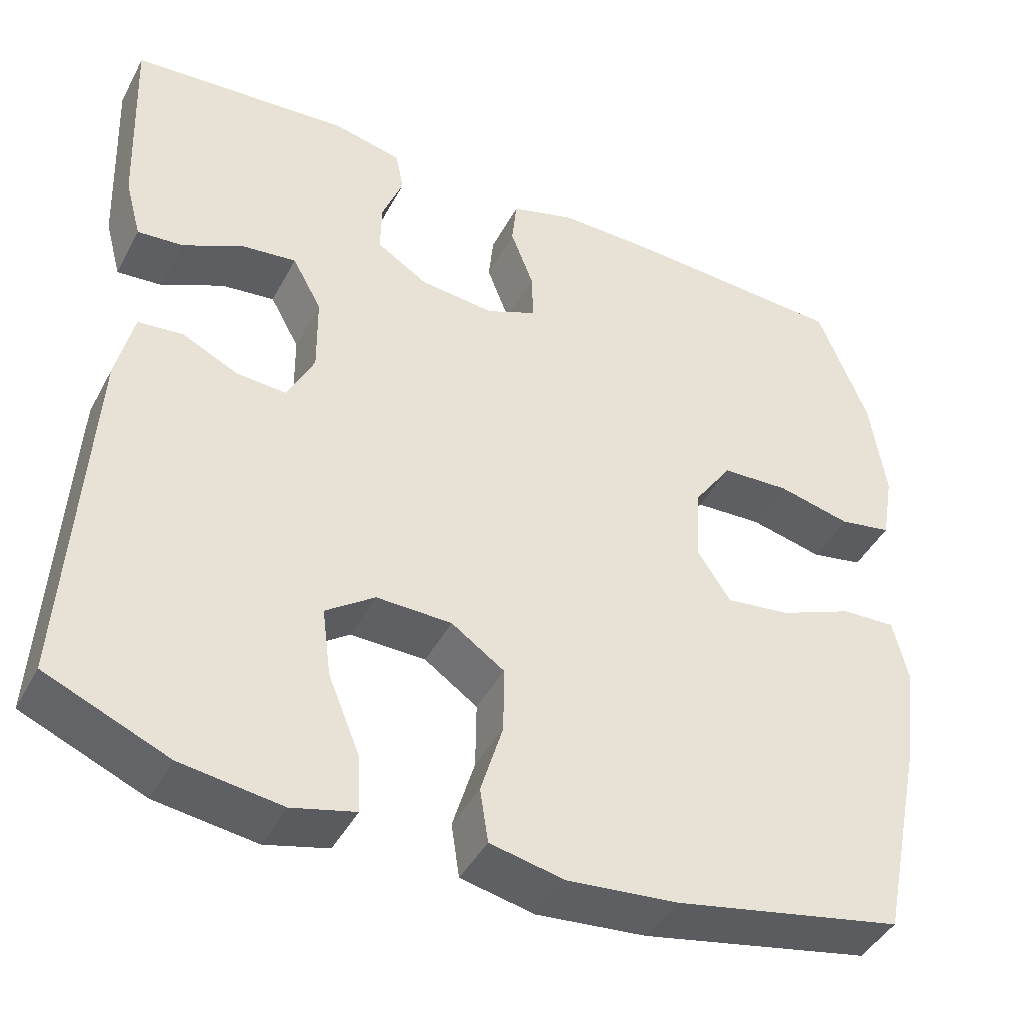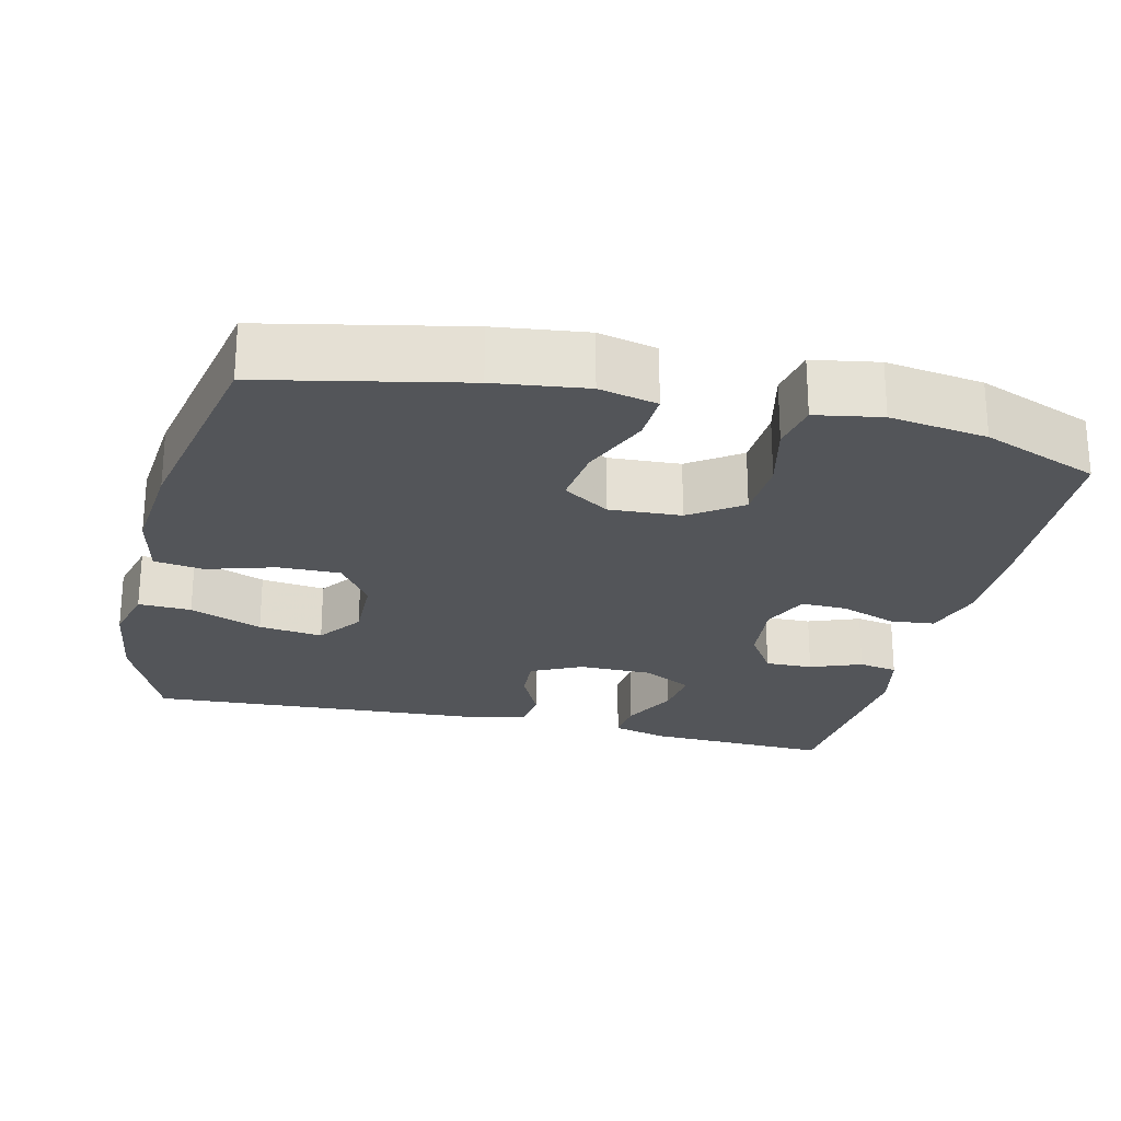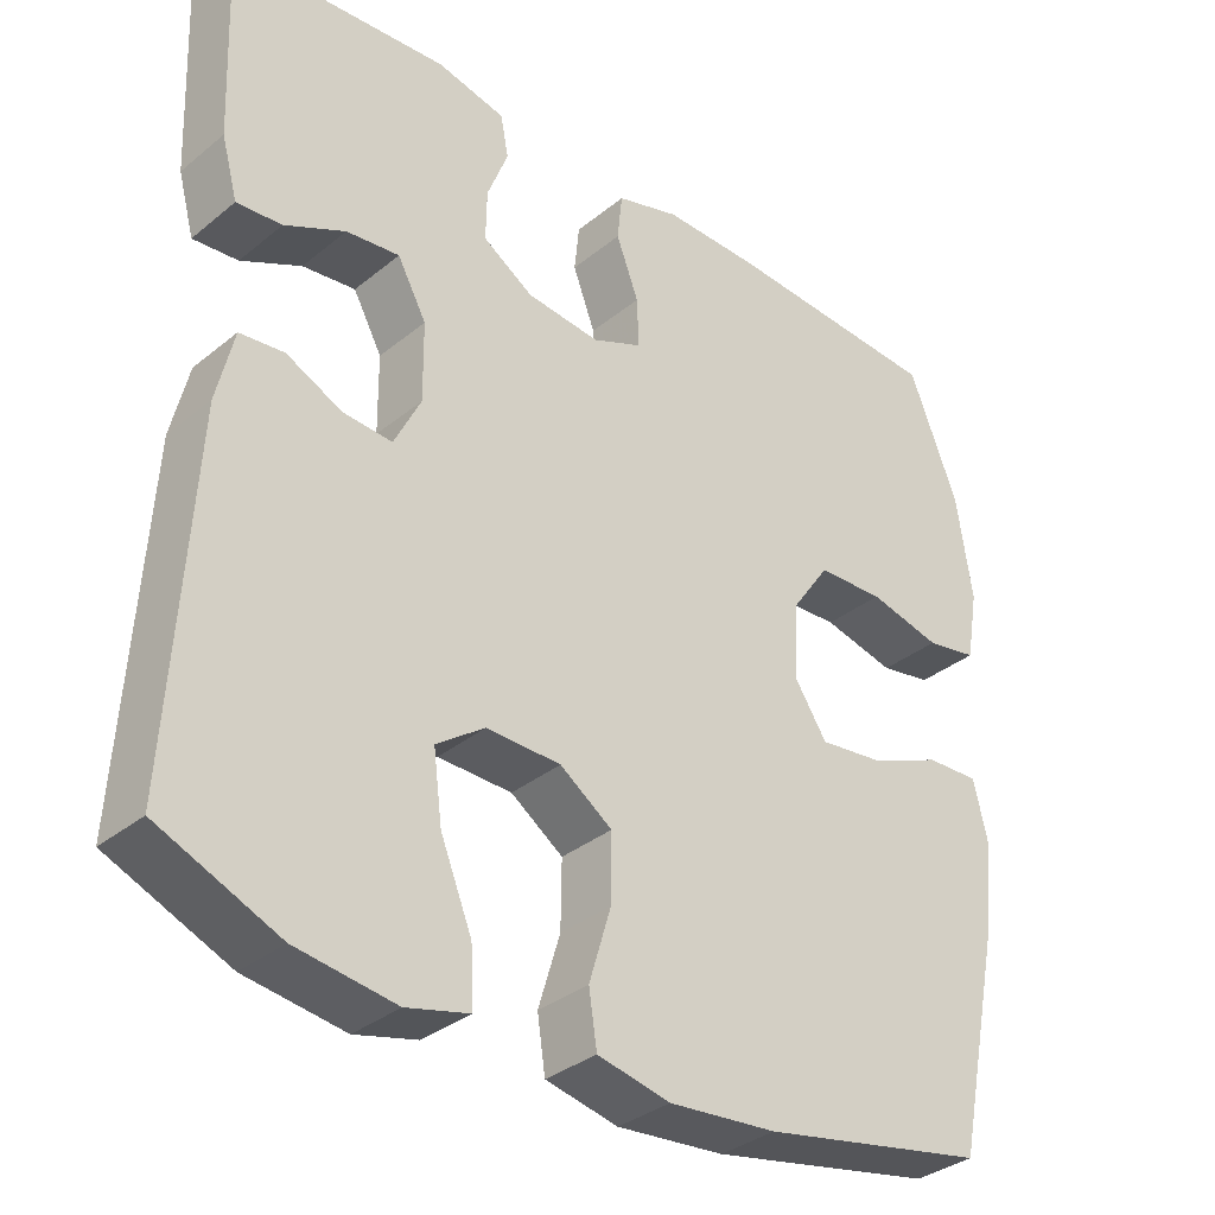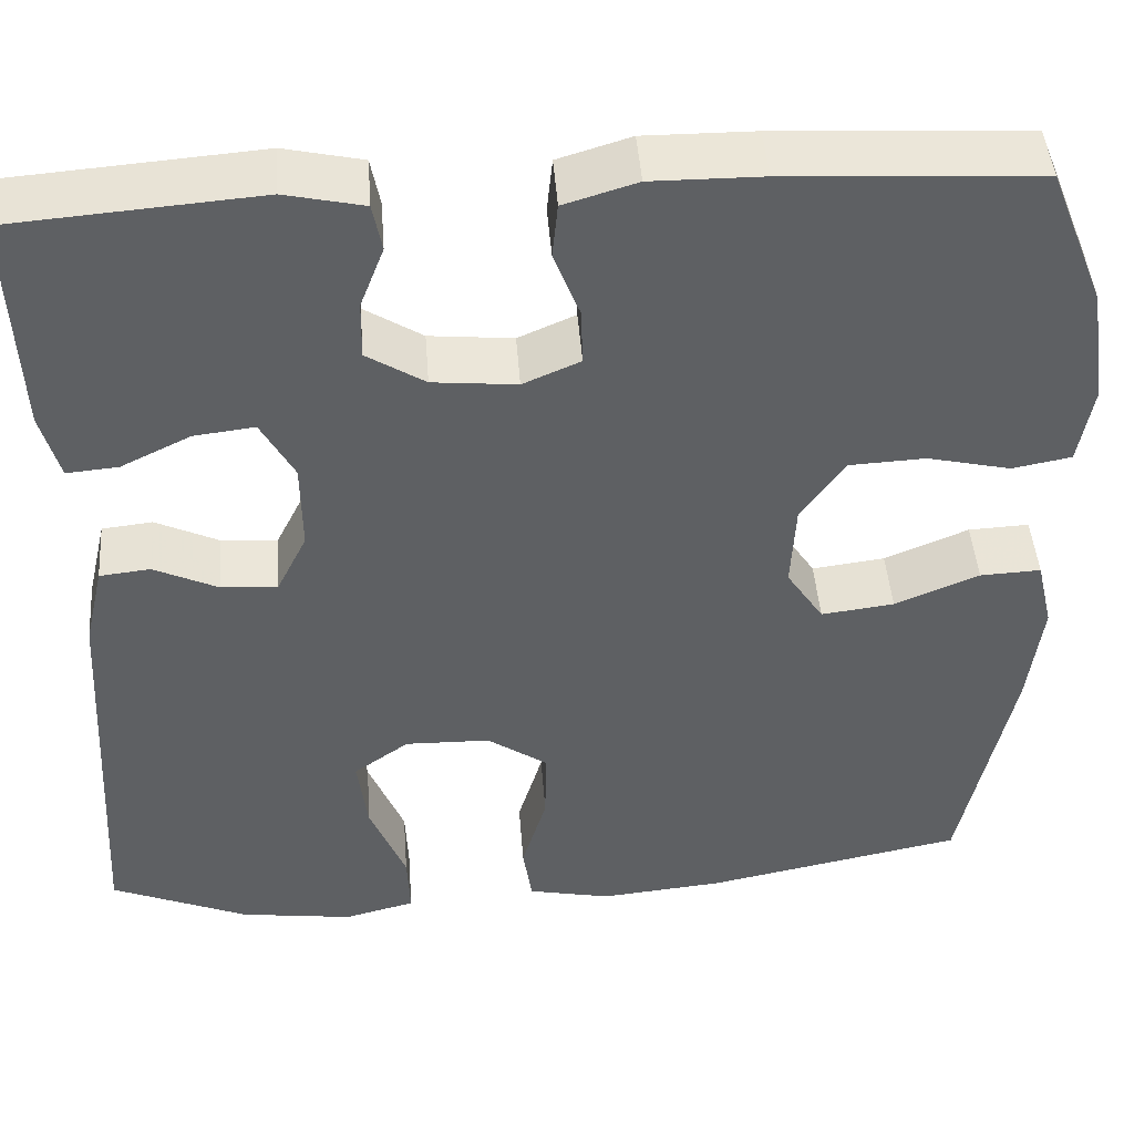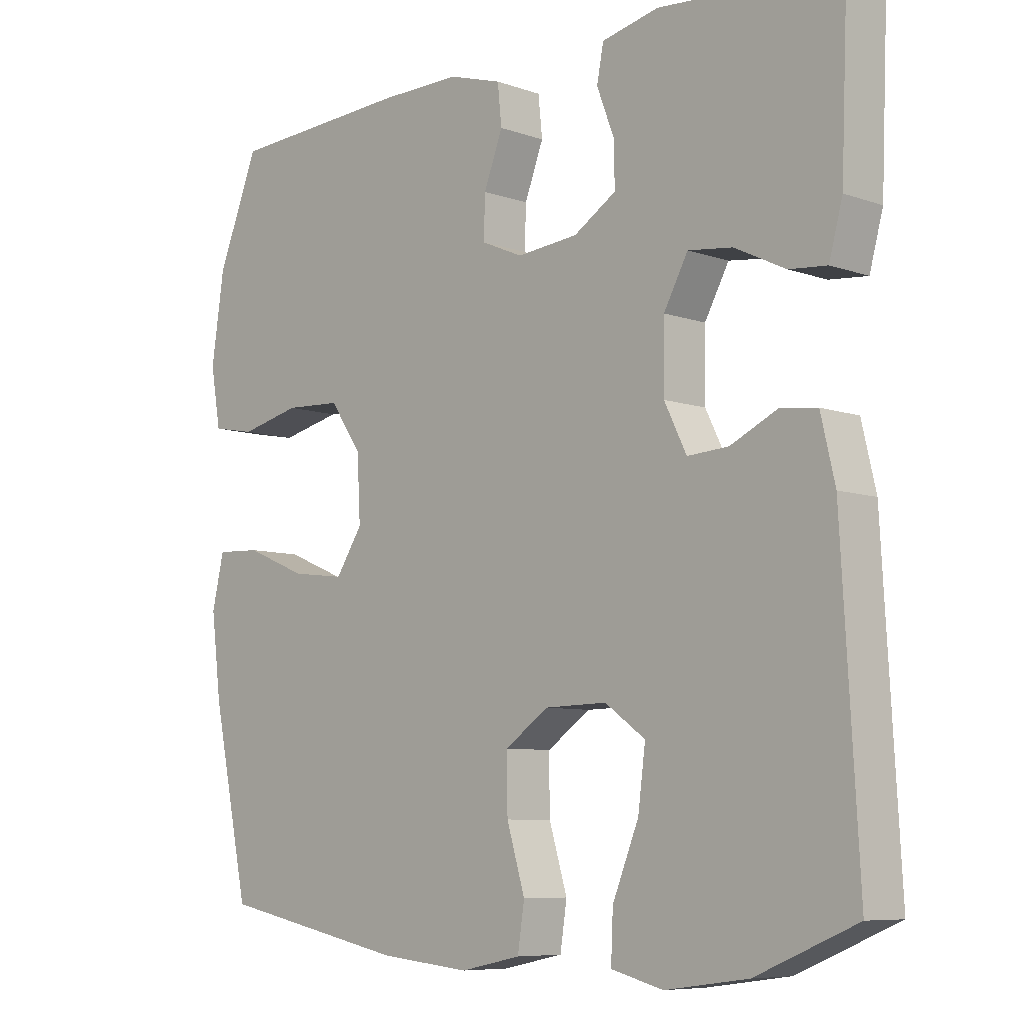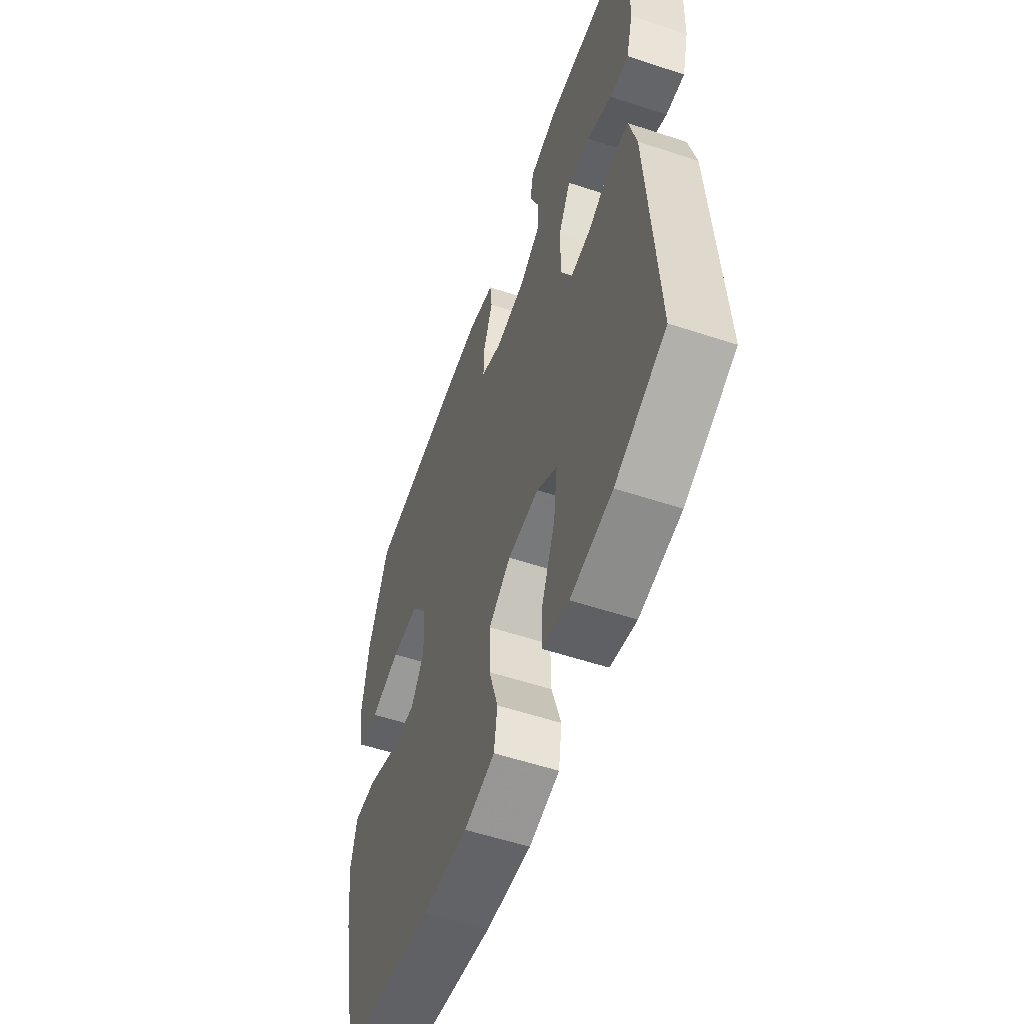
<metadata>
{"format":"obj","ext":"obj","renderer":"f3d","projection":"perspective","resolution":1024,"background":"white","views":[{"elev":-43.5,"azim":153.6,"up":"+Z"},{"elev":-24.1,"azim":-103.3,"up":"+Y"},{"elev":-34.3,"azim":137.4,"up":"+Z"},{"elev":45.8,"azim":175.7,"up":"+Z"},{"elev":-7.6,"azim":45.3,"up":"+Z"},{"elev":-56.4,"azim":70.9,"up":"+Z"}]}
</metadata>
<code>
v -0.5 0.07 -0.5
v -0.555 0.07 -0.236
v -0.57 0.07 -0.115
v -0.552 0.07 -0.038
v -0.486 0.07 -0.041
v -0.395 0.07 -0.079
v -0.316 0.07 -0.089
v -0.276 0.07 -0.028
v -0.281 0.07 0.067
v -0.328 0.07 0.135
v -0.411 0.07 0.139
v -0.501 0.07 0.118
v -0.565 0.07 0.13
v -0.58 0.07 0.217
v -0.561 0.07 0.346
v -0.5 0.07 0.5
v -0.228 0.07 0.515
v -0.108 0.07 0.516
v -0.029 0.07 0.492
v -0.023 0.07 0.433
v -0.051 0.07 0.359
v -0.053 0.07 0.297
v 0.009 0.07 0.27
v 0.1 0.07 0.279
v 0.163 0.07 0.319
v 0.162 0.07 0.382
v 0.136 0.07 0.45
v 0.146 0.07 0.502
v 0.231 0.07 0.521
v 0.5 0.07 0.5
v 0.49 0.07 0.255
v 0.47 0.07 0.181
v 0.414 0.07 0.186
v 0.339 0.07 0.223
v 0.273 0.07 0.231
v 0.237 0.07 0.165
v 0.236 0.07 0.067
v 0.269 0.07 0
v 0.33 0.07 0.004
v 0.399 0.07 0.037
v 0.454 0.07 0.031
v 0.475 0.07 -0.059
v 0.5 0.07 -0.5
v 0.351 0.07 -0.563
v 0.228 0.07 -0.58
v 0.151 0.07 -0.56
v 0.154 0.07 -0.49
v 0.193 0.07 -0.394
v 0.204 0.07 -0.309
v 0.144 0.07 -0.266
v 0.052 0.07 -0.268
v -0.013 0.07 -0.313
v -0.012 0.07 -0.395
v 0.015 0.07 -0.485
v 0.005 0.07 -0.551
v -0.085 0.07 -0.57
v -0.219 0.07 -0.557
v -0.5 0 -0.5
v -0.555 0 -0.236
v -0.57 0 -0.115
v -0.552 0 -0.038
v -0.486 0 -0.041
v -0.395 0 -0.079
v -0.316 0 -0.089
v -0.276 0 -0.028
v -0.281 0 0.067
v -0.328 0 0.135
v -0.411 0 0.139
v -0.501 0 0.118
v -0.565 0 0.13
v -0.58 0 0.217
v -0.561 0 0.346
v -0.5 0 0.5
v -0.228 0 0.515
v -0.108 0 0.516
v -0.029 0 0.492
v -0.023 0 0.433
v -0.051 0 0.359
v -0.053 0 0.297
v 0.009 0 0.27
v 0.1 0 0.279
v 0.163 0 0.319
v 0.162 0 0.382
v 0.136 0 0.45
v 0.146 0 0.502
v 0.231 0 0.521
v 0.5 0 0.5
v 0.49 0 0.255
v 0.47 0 0.181
v 0.414 0 0.186
v 0.339 0 0.223
v 0.273 0 0.231
v 0.237 0 0.165
v 0.236 0 0.067
v 0.269 0 0
v 0.33 0 0.004
v 0.399 0 0.037
v 0.454 0 0.031
v 0.475 0 -0.059
v 0.5 0 -0.5
v 0.351 0 -0.563
v 0.228 0 -0.58
v 0.151 0 -0.56
v 0.154 0 -0.49
v 0.193 0 -0.394
v 0.204 0 -0.309
v 0.144 0 -0.266
v 0.052 0 -0.268
v -0.013 0 -0.313
v -0.012 0 -0.395
v 0.015 0 -0.485
v 0.005 0 -0.551
v -0.085 0 -0.57
v -0.219 0 -0.557
f 53 54 55 56
f 52 53 56 57
f 45 46 47 48
f 45 48 49
f 44 45 49
f 43 44 49
f 42 43 49 50
f 39 40 41 42
f 38 39 42 50
f 31 32 33 34
f 31 34 35
f 30 31 35
f 29 30 35
f 26 27 28 29
f 25 26 29 35
f 24 25 35 36
f 18 19 20 21
f 18 21 22
f 17 18 22
f 16 17 22
f 15 16 22
f 14 15 22 23
f 11 12 13 14
f 10 11 14 23
f 3 4 5 6
f 3 6 7
f 2 3 7
f 52 57 1 2
f 51 52 2 7
f 37 38 50 51
f 37 51 7 8
f 36 37 8 9
f 23 24 36
f 9 10 23 36
f 113 112 111 110
f 114 113 110 109
f 105 104 103 102
f 106 105 102
f 106 102 101
f 106 101 100
f 107 106 100 99
f 99 98 97 96
f 107 99 96 95
f 91 90 89 88
f 92 91 88
f 92 88 87
f 92 87 86
f 86 85 84 83
f 92 86 83 82
f 93 92 82 81
f 78 77 76 75
f 79 78 75
f 79 75 74
f 79 74 73
f 79 73 72
f 80 79 72 71
f 71 70 69 68
f 80 71 68 67
f 63 62 61 60
f 64 63 60
f 64 60 59
f 59 58 114 109
f 64 59 109 108
f 108 107 95 94
f 65 64 108 94
f 66 65 94 93
f 93 81 80
f 93 80 67 66
f 1 58 59 2
f 2 59 60 3
f 3 60 61 4
f 4 61 62 5
f 5 62 63 6
f 6 63 64 7
f 7 64 65 8
f 8 65 66 9
f 9 66 67 10
f 10 67 68 11
f 11 68 69 12
f 12 69 70 13
f 13 70 71 14
f 14 71 72 15
f 15 72 73 16
f 16 73 74 17
f 17 74 75 18
f 18 75 76 19
f 19 76 77 20
f 20 77 78 21
f 21 78 79 22
f 22 79 80 23
f 23 80 81 24
f 24 81 82 25
f 25 82 83 26
f 26 83 84 27
f 27 84 85 28
f 28 85 86 29
f 29 86 87 30
f 30 87 88 31
f 31 88 89 32
f 32 89 90 33
f 33 90 91 34
f 34 91 92 35
f 35 92 93 36
f 36 93 94 37
f 37 94 95 38
f 38 95 96 39
f 39 96 97 40
f 40 97 98 41
f 41 98 99 42
f 42 99 100 43
f 43 100 101 44
f 44 101 102 45
f 45 102 103 46
f 46 103 104 47
f 47 104 105 48
f 48 105 106 49
f 49 106 107 50
f 50 107 108 51
f 51 108 109 52
f 52 109 110 53
f 53 110 111 54
f 54 111 112 55
f 55 112 113 56
f 56 113 114 57
f 57 114 58 1

</code>
